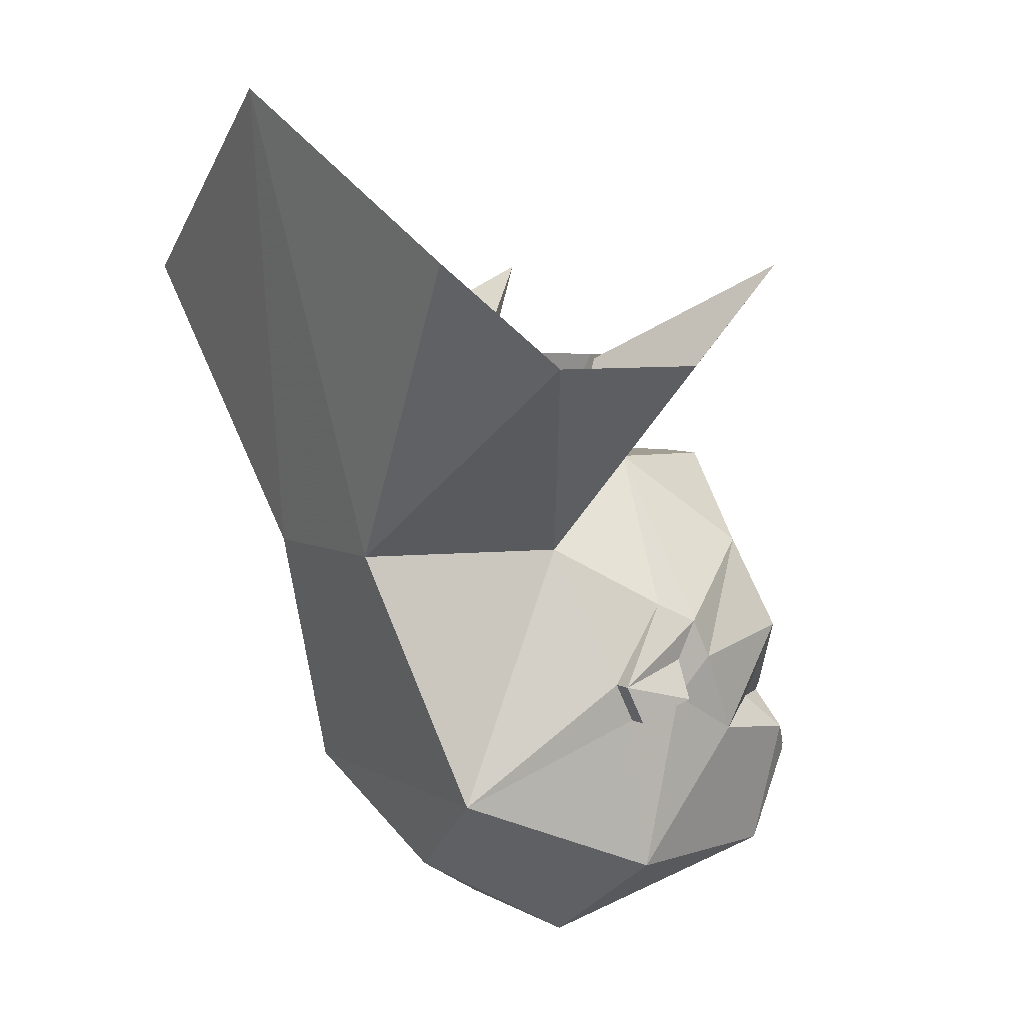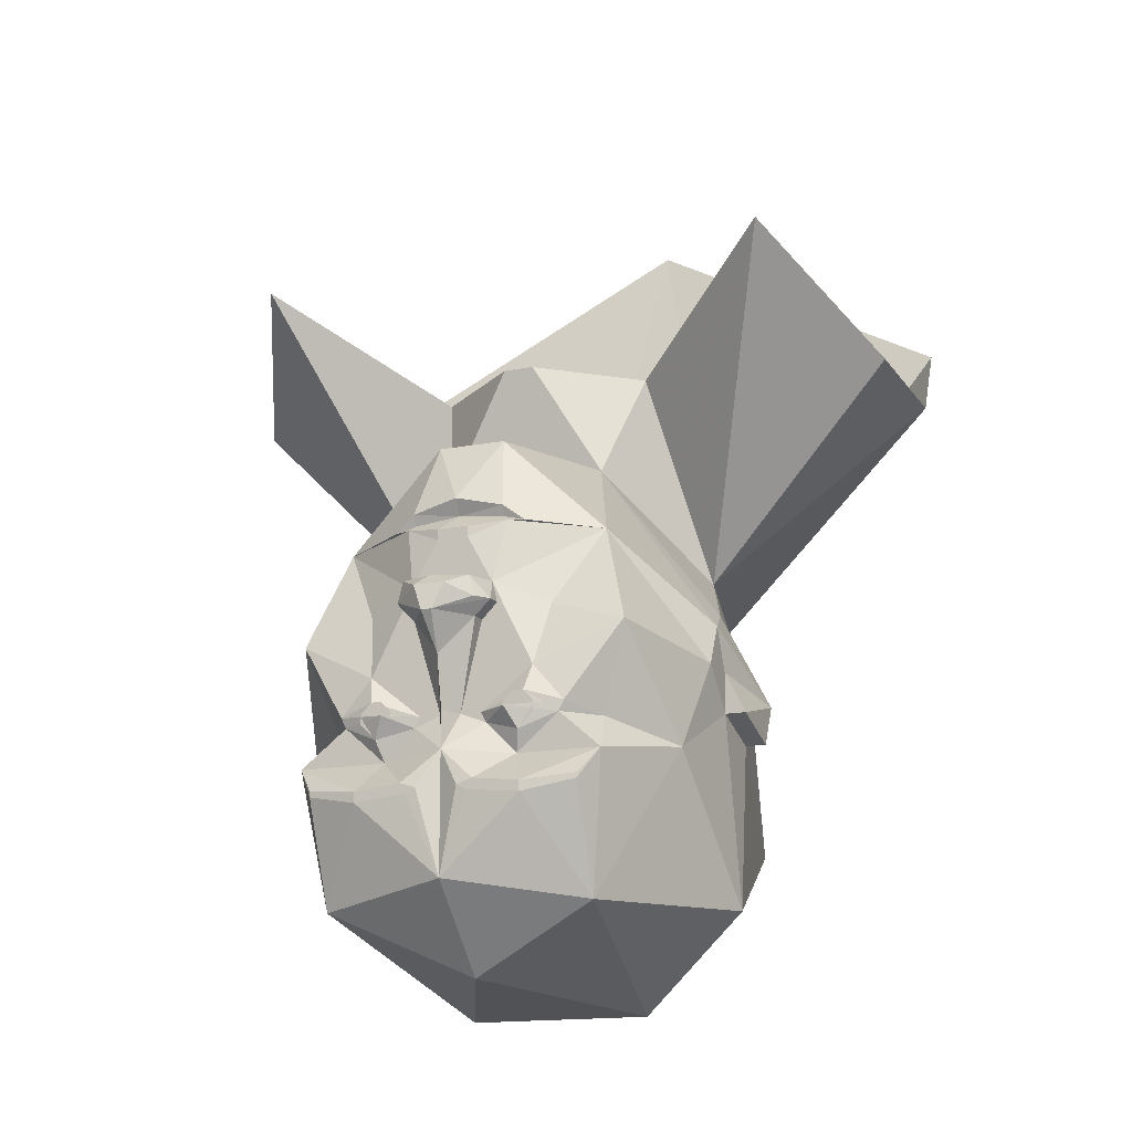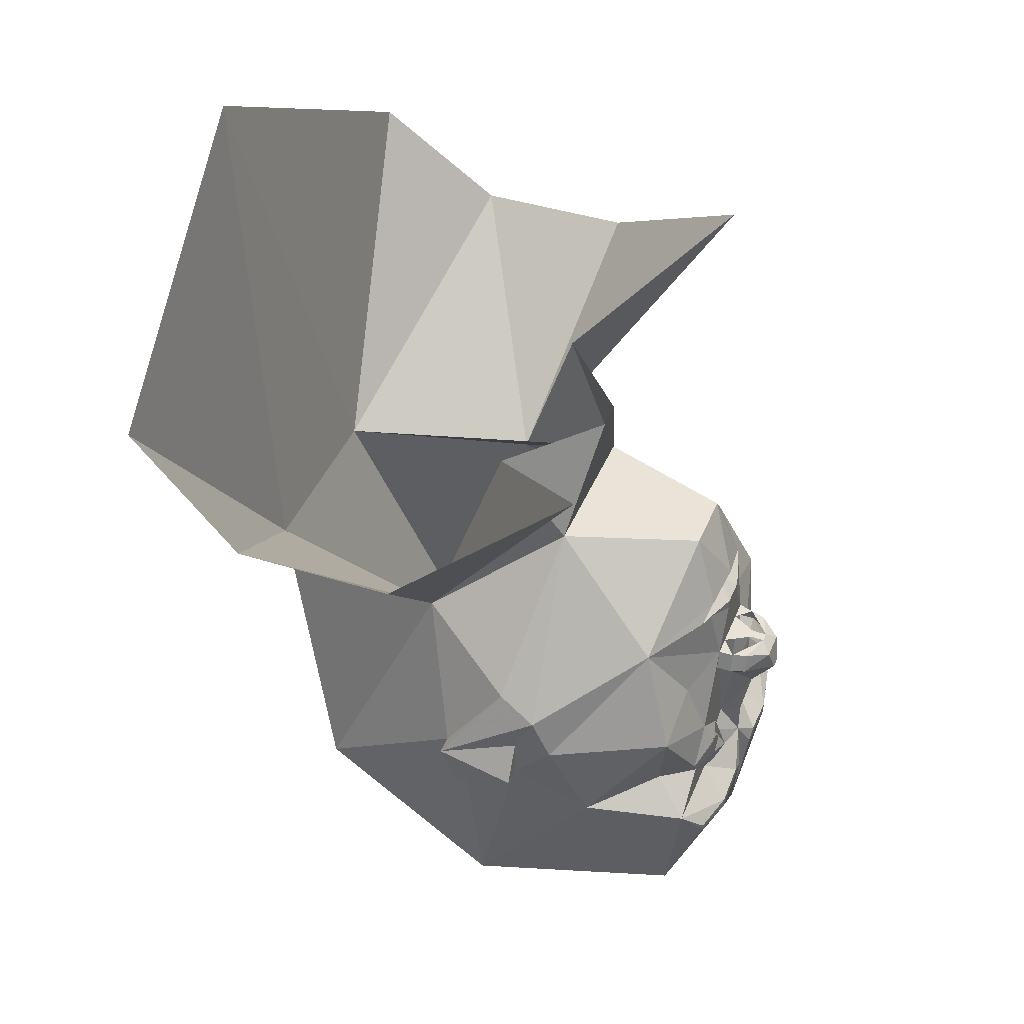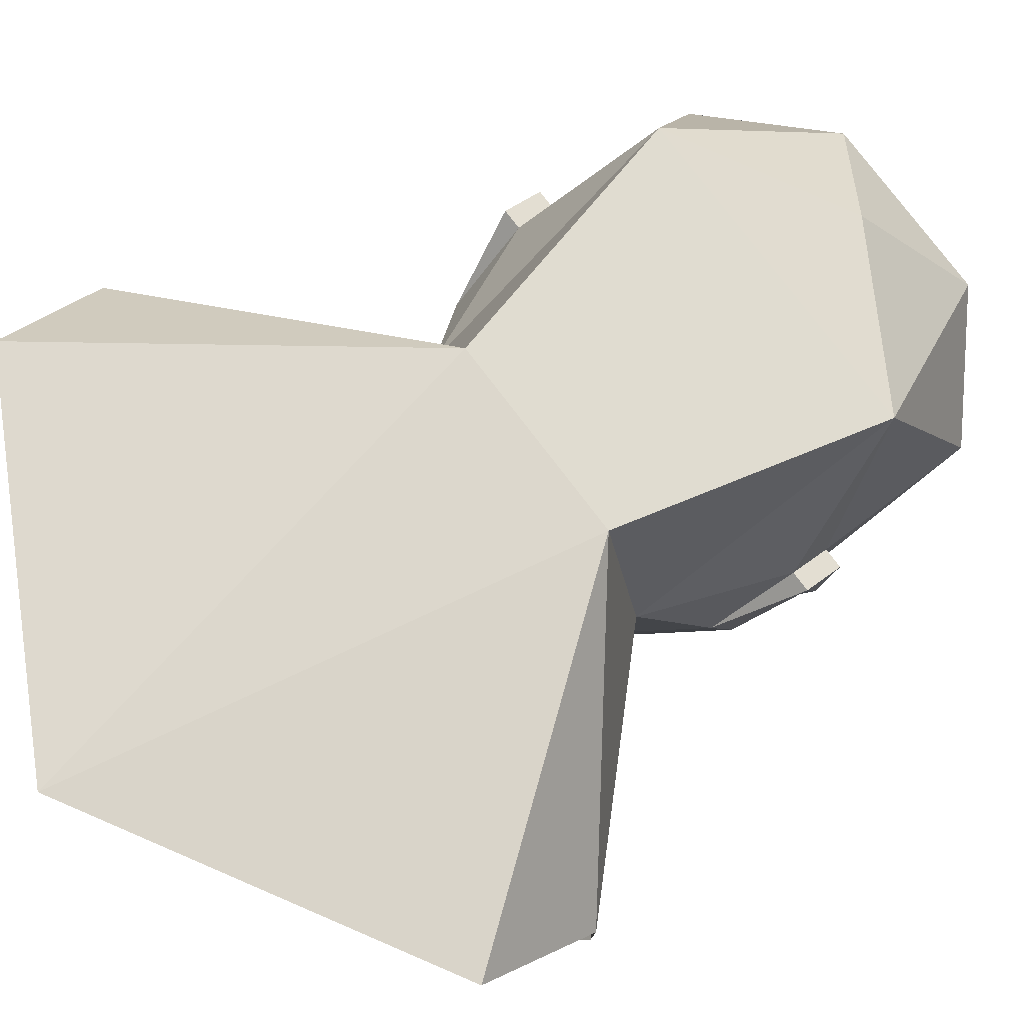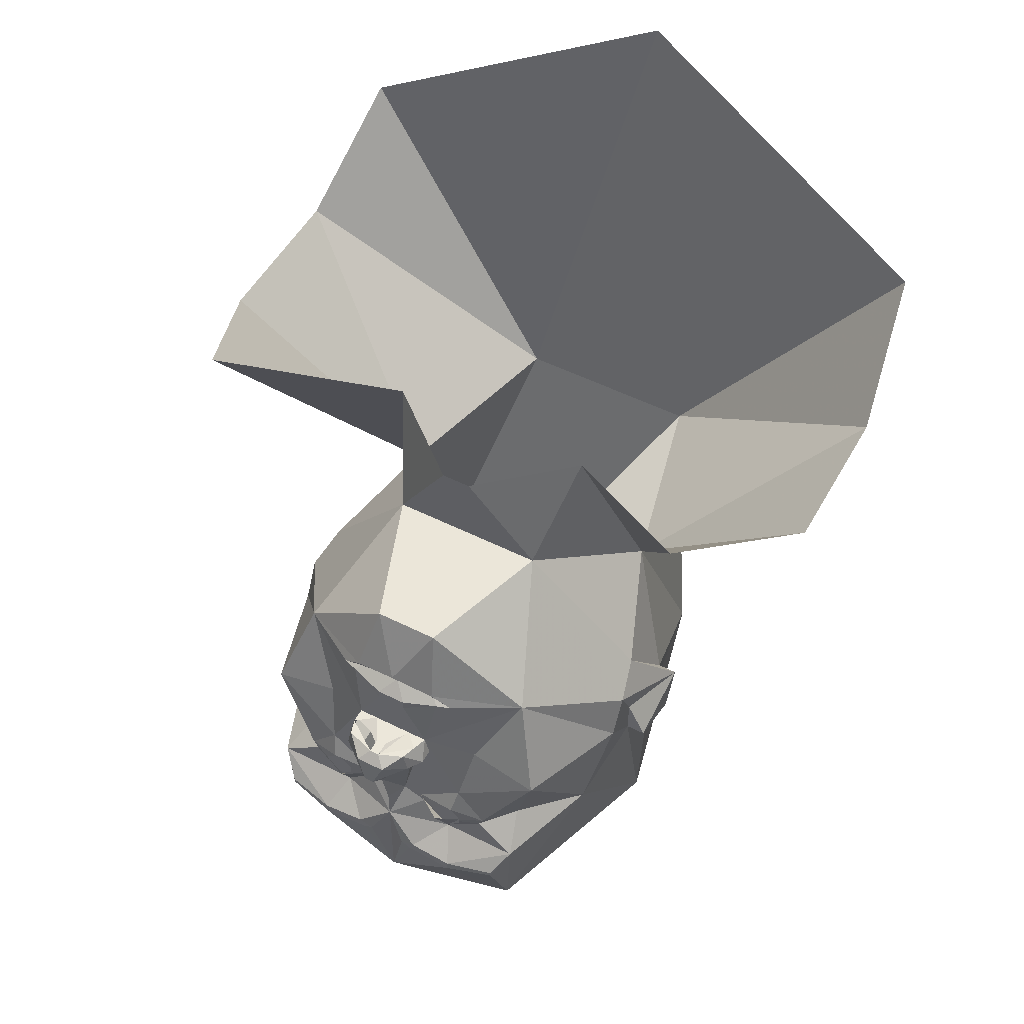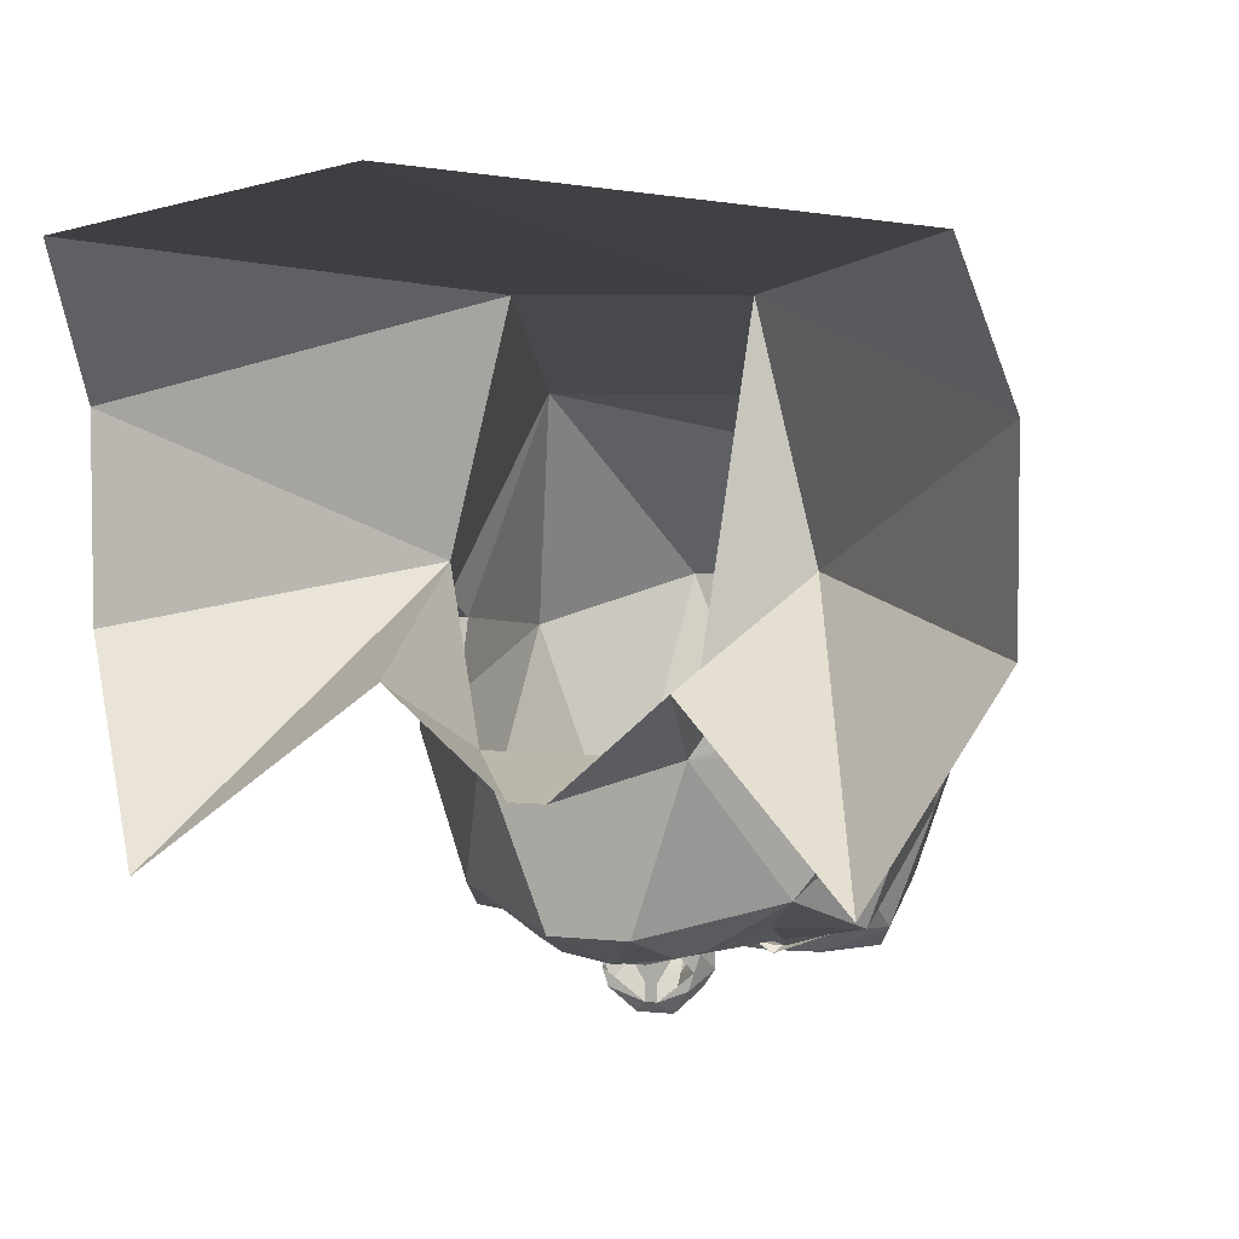
<metadata>
{"format":"obj","ext":"obj","renderer":"f3d","projection":"perspective","resolution":1024,"background":"white","views":[{"elev":6.0,"azim":58.1,"up":"+Y"},{"elev":-15.4,"azim":-157.8,"up":"+Y"},{"elev":41.4,"azim":111.1,"up":"+Y"},{"elev":79.3,"azim":-127.5,"up":"+Z"},{"elev":51.8,"azim":-151.5,"up":"+Y"},{"elev":5.3,"azim":-160.1,"up":"+Z"}]}
</metadata>
<code>
o npc/woman_8/chat
v 30 -30 -44
v 26 -23 -37
v 37 -27 -24
v 26 -56 -40
v 26 -36 -48
v 26 -35 -48
v 16 -36 -50
v 13 -30 -44
v 21 -23 -44
v 22 -21 -44
v 32 -6 -40
v 40 -10 -16
v 40 -18 -8
v 40 -54 0
v 18 -72 8
v 0 -68 -32
v 0 -52 -48
v 16 -38 -50
v 6 -37 -50
v 7 -35 -50
v 0 -29 -48
v 7 -24 -44
v 14 -26 -46
v 15 -19 -46
v 16 -14 -44
v -37 -27 -24
v -27 -23 -37
v -29 -30 -44
v -26 -56 -40
v -40 -54 0
v -40 -18 -8
v -40 -10 -16
v -32 -6 -40
v -22 -21 -44
v -21 -23 -44
v -13 -30 -44
v -16 -36 -50
v -26 -35 -48
v -26 -36 -48
v -16 -38 -50
v -18 -72 8
v -32 -38 40
v -40 -22 4
v -44 -18 -8
v -40 -10 -8
v -40 -2 -12
v -26 13 -33
v -18 -2 -40
v -16 -14 -44
v -15 -19 -46
v -14 -26 -46
v -7 -24 -44
v -7 -35 -50
v 26 13 -33
v 40 -2 -12
v 40 -10 -8
v 44 -18 -8
v 40 -22 4
v 32 -38 40
v 0 -58 32
v -38 2 -4
v -30 14 16
v -16 32 -10
v -44 -14 8
v -40 -14 8
v -20 14 56
v -69 54 40
v -69 54 8
v -53 74 -24
v -21 54 2
v -3 54 -14
v 16 32 -10
v -7 31 -37
v 28 14 16
v 38 2 -4
v 6 31 -37
v 0 19 -43
v -9 17 -42
v -13 14 -41
v -10 14 -42
v -8 2 -44
v -12 -6 -44
v -2 -22 -44
v -6 -22 -44
v 0 -22 -48
v 2 -22 -44
v 6 -22 -44
v 40 -14 8
v 44 -14 8
v 3 54 -14
v 22 54 2
v 51 74 -24
v 67 54 8
v 67 54 40
v 18 14 56
v 44 -22 4
v 63 74 64
v -1 110 72
v -65 74 64
v -44 -22 4
v -9 15 -41
v 0 16 -41
v -3 13 -44
v -3 11 -44
v -4 2 -44
v -7 2 -47
v -9 -2 -47
v -9 -2 -44
v -6 -5 -44
v -6 -5 -47
v 0 -12 -50
v 6 -5 -47
v 6 -5 -44
v 9 -2 -44
v 12 -6 -44
v 9 17 -42
v 9 15 -41
v 10 14 -42
v 3 13 -44
v 3 11 -44
v 4 2 -44
v 1 2 -49
v -1 2 -49
v 1 2 -52
v -1 2 -52
v 3 0 -54
v -3 0 -54
v -6 2 -50
v -7 -2 -50
v -1 -5 -55
v 13 14 -41
v 8 2 -44
v 8 2 -47
v 9 -2 -47
v 7 2 -50
v 8 -2 -50
v 1 -5 -55
v 4 -36 -50
v -4 -36 -50
v -6 -37 -50
v -12 -22 -48
v 12 -22 -48
v -13 -24 -46
v -15 -24 -46
v -16 -23 -46
v -16 -21 -46
v -15 -20 -46
v -13 -20 -46
v -12 -21 -46
v -12 -23 -46
v -13 -25 -46
v -15 -25 -46
v -17 -23 -46
v -17 -21 -46
v -13 -19 -46
v -11 -21 -46
v -11 -23 -46
v 11 -23 -46
v 11 -21 -46
v 13 -19 -46
v 17 -21 -46
v 17 -23 -46
v 15 -25 -46
v 13 -25 -46
v 12 -23 -46
v 12 -21 -46
v 13 -20 -46
v 15 -20 -46
v 16 -21 -46
v 16 -23 -46
v 15 -24 -46
v 13 -24 -46
v 18 -2 -40
f 1 2 3
f 1 3 4
f 1 4 5
f 1 5 6
f 1 6 7
f 1 7 8
f 1 8 9
f 1 9 2
f 2 9 10
f 2 10 11
f 2 11 3
f 3 11 12
f 3 12 13
f 3 13 14
f 3 14 4
f 4 14 15
f 4 15 16
f 4 16 17
f 4 17 18
f 4 18 5
f 5 18 6
f 6 18 7
f 7 18 19
f 7 19 20
f 7 20 8
f 8 20 21
f 8 21 22
f 8 22 23
f 8 23 9
f 9 23 10
f 10 23 24
f 10 24 25
f 10 25 11
f 10 11 2
f 26 27 28
f 26 28 29
f 26 29 30
f 26 30 31
f 26 31 32
f 26 32 33
f 26 33 27
f 27 33 34
f 27 34 35
f 27 35 28
f 28 35 36
f 28 36 37
f 28 37 38
f 28 38 39
f 28 39 29
f 29 39 40
f 29 40 17
f 29 17 16
f 29 16 41
f 29 41 30
f 30 41 42
f 30 42 43
f 30 43 31
f 31 43 44
f 31 44 45
f 31 45 32
f 32 45 46
f 32 46 47
f 32 47 33
f 33 47 48
f 33 48 49
f 33 49 34
f 34 49 50
f 34 50 35
f 35 50 51
f 35 51 36
f 36 51 52
f 36 52 21
f 36 21 53
f 36 53 37
f 37 53 40
f 37 40 39
f 37 39 38
f 11 54 12
f 12 54 55
f 12 55 56
f 12 56 13
f 13 56 56
f 13 56 57
f 13 57 58
f 13 58 14
f 14 58 59
f 14 59 15
f 15 59 60
f 15 60 41
f 15 41 16
f 61 62 63
f 61 63 46
f 61 46 64
f 61 64 65
f 61 65 62
f 62 65 42
f 62 42 66
f 62 66 67
f 62 67 68
f 62 68 69
f 62 69 70
f 62 70 63
f 63 70 71
f 63 71 72
f 63 72 73
f 63 73 47
f 63 47 46
f 72 74 75
f 72 75 55
f 72 55 54
f 72 54 76
f 72 76 73
f 73 76 77
f 73 77 78
f 73 78 47
f 47 78 79
f 47 79 80
f 47 80 81
f 47 81 48
f 48 81 82
f 48 82 49
f 49 82 83
f 49 83 84
f 49 84 50
f 50 84 51
f 51 84 52
f 52 84 83
f 52 83 21
f 21 83 85
f 21 85 86
f 21 86 22
f 22 86 87
f 22 87 24
f 22 24 23
f 75 74 88
f 75 88 89
f 75 89 55
f 55 89 56
f 55 56 56
f 71 90 72
f 72 90 91
f 72 91 74
f 74 91 92
f 74 92 93
f 74 93 94
f 74 94 95
f 74 95 59
f 74 59 88
f 88 59 58
f 88 58 96
f 88 96 89
f 89 96 57
f 89 57 56
f 97 95 94
f 95 97 98
f 95 98 66
f 95 66 59
f 59 66 42
f 59 42 60
f 60 42 41
f 98 99 66
f 66 99 67
f 66 63 62
f 42 65 43
f 43 65 100
f 43 100 44
f 44 100 64
f 44 64 45
f 45 64 46
f 45 46 45
f 45 45 31
f 80 101 102
f 80 102 103
f 80 103 104
f 80 104 81
f 81 104 105
f 81 105 106
f 81 106 107
f 81 107 108
f 81 108 82
f 82 108 83
f 83 108 109
f 83 109 110
f 83 110 111
f 83 111 85
f 85 111 86
f 86 111 112
f 86 112 113
f 86 113 114
f 86 114 115
f 86 115 25
f 86 25 87
f 87 25 24
f 101 80 79
f 101 79 78
f 101 78 102
f 102 78 77
f 102 77 116
f 102 116 117
f 102 117 118
f 102 118 119
f 102 119 103
f 103 119 120
f 103 120 104
f 104 120 121
f 104 121 105
f 105 121 122
f 105 122 123
f 123 122 124
f 123 124 125
f 125 124 126
f 125 126 127
f 125 127 128
f 125 128 106
f 106 128 107
f 107 128 129
f 107 129 130
f 107 130 110
f 107 110 108
f 108 110 109
f 131 118 117
f 131 117 116
f 131 116 54
f 131 54 118
f 118 54 132
f 118 132 120
f 118 120 119
f 96 58 57
f 100 65 64
f 132 121 120
f 121 132 133
f 133 132 114
f 133 114 134
f 133 134 135
f 133 135 124
f 124 135 126
f 126 135 136
f 126 136 137
f 126 137 127
f 127 137 130
f 127 130 129
f 127 129 128
f 116 77 76
f 116 76 54
f 19 138 20
f 20 138 21
f 21 138 17
f 21 17 139
f 21 139 53
f 53 139 40
f 40 139 140
f 40 140 17
f 17 140 139
f 51 35 141
f 51 141 52
f 52 141 84
f 35 34 141
f 142 9 23
f 142 23 22
f 142 22 87
f 142 10 9
f 143 144 145
f 143 145 146
f 143 146 147
f 143 147 148
f 143 148 149
f 143 149 150
f 151 152 153
f 151 153 154
f 151 154 50
f 151 50 155
f 151 155 156
f 151 156 157
f 158 159 160
f 158 160 24
f 158 24 161
f 158 161 162
f 158 162 163
f 158 163 164
f 165 166 167
f 165 167 168
f 165 168 169
f 165 169 170
f 165 170 171
f 165 171 172
f 115 132 173
f 115 173 25
f 25 173 11
f 11 173 54
f 54 173 132
f 114 132 115
f 113 112 134
f 113 134 114
f 134 136 135
f 136 134 112
f 136 112 137
f 137 112 111
f 137 111 130
f 130 111 110
f 138 19 17
f 17 19 18

</code>
